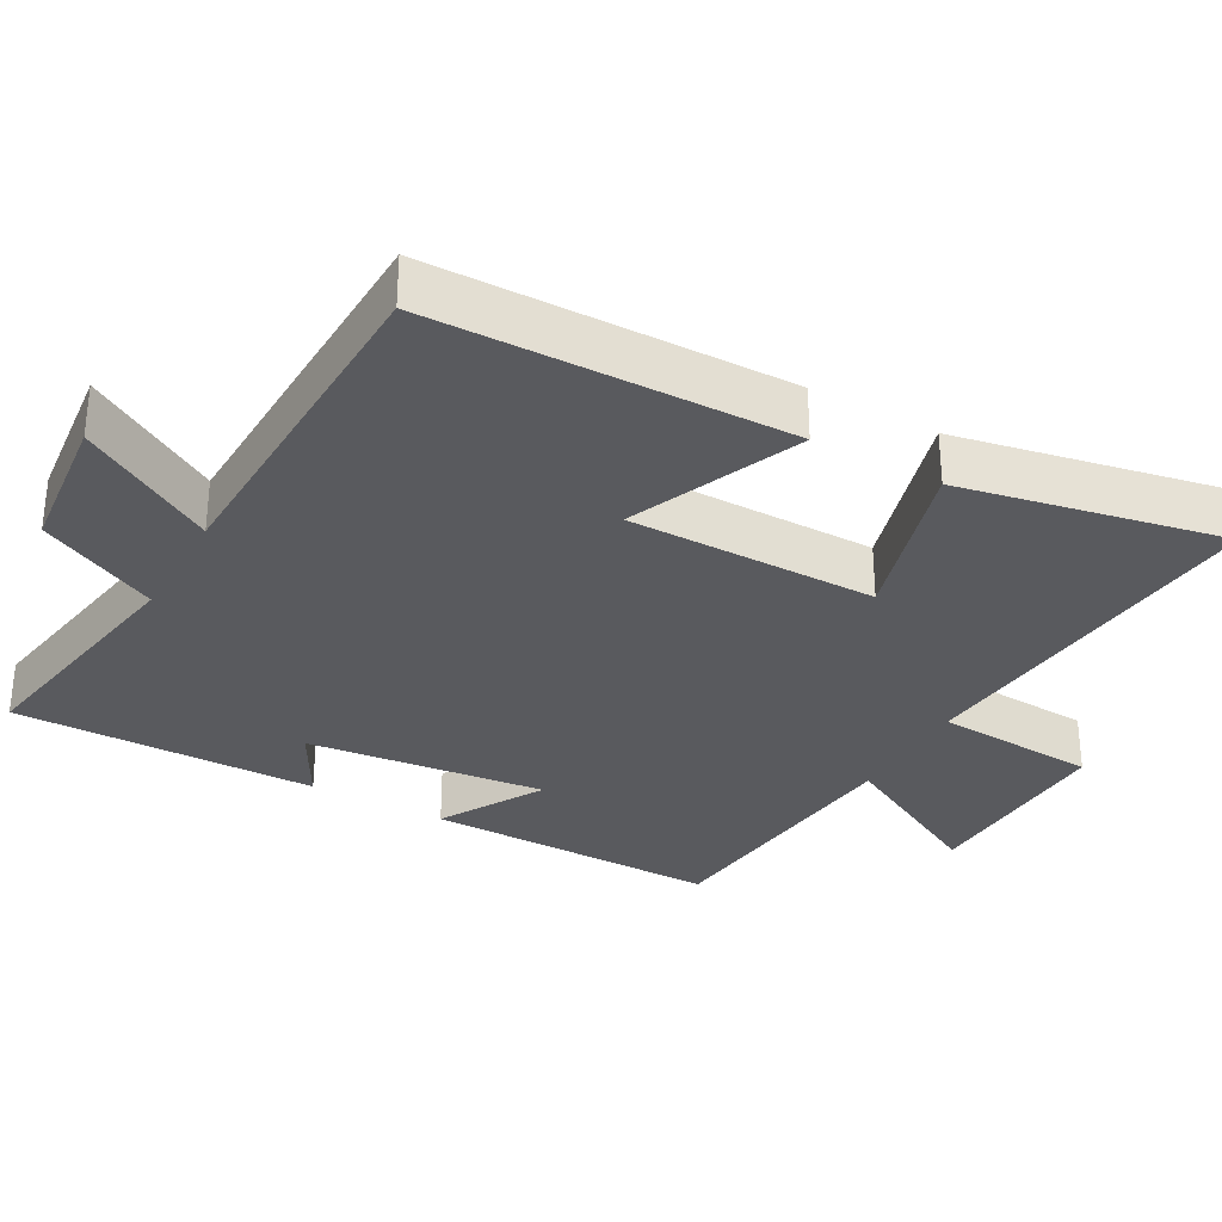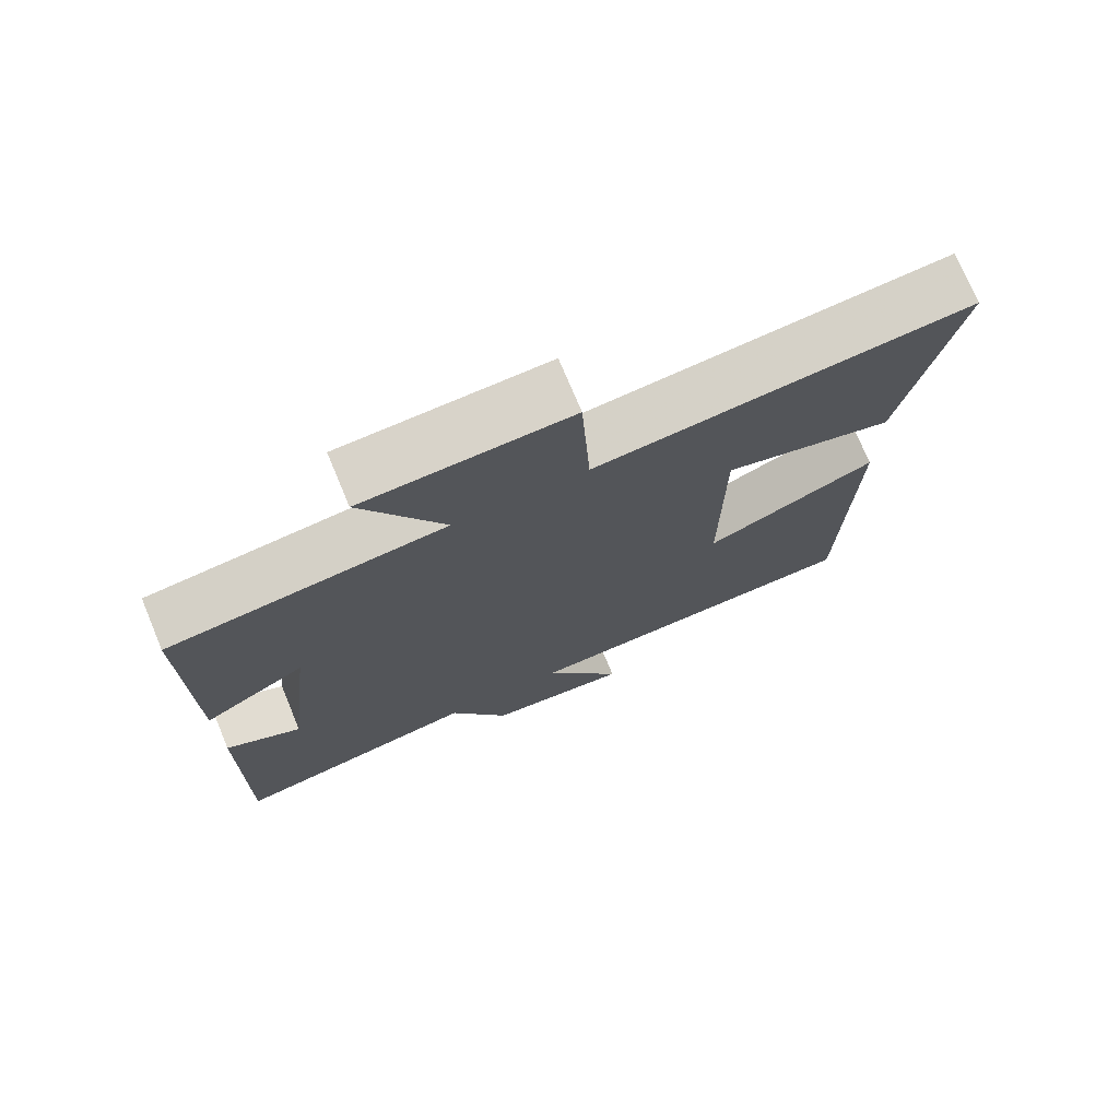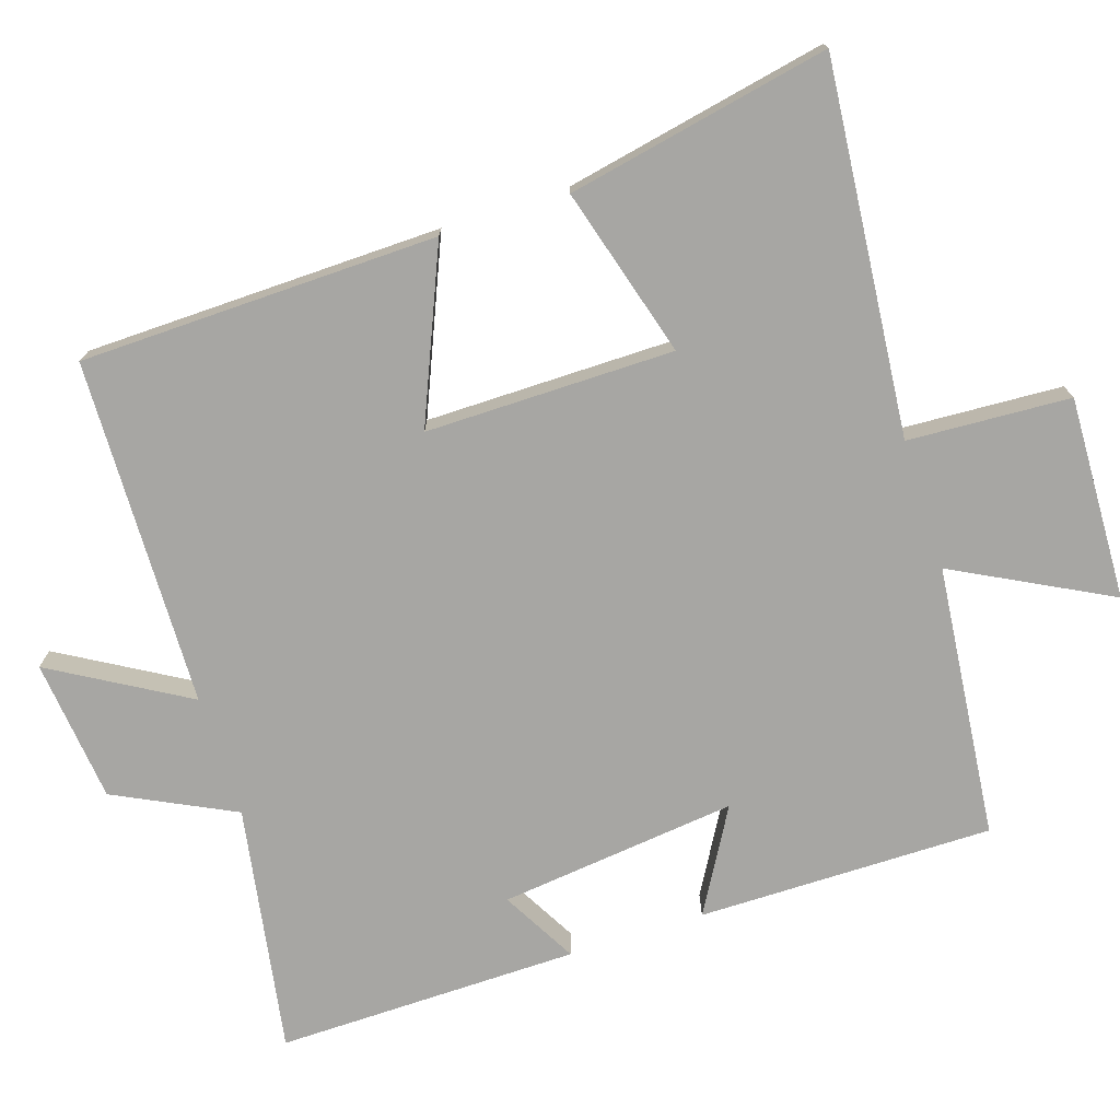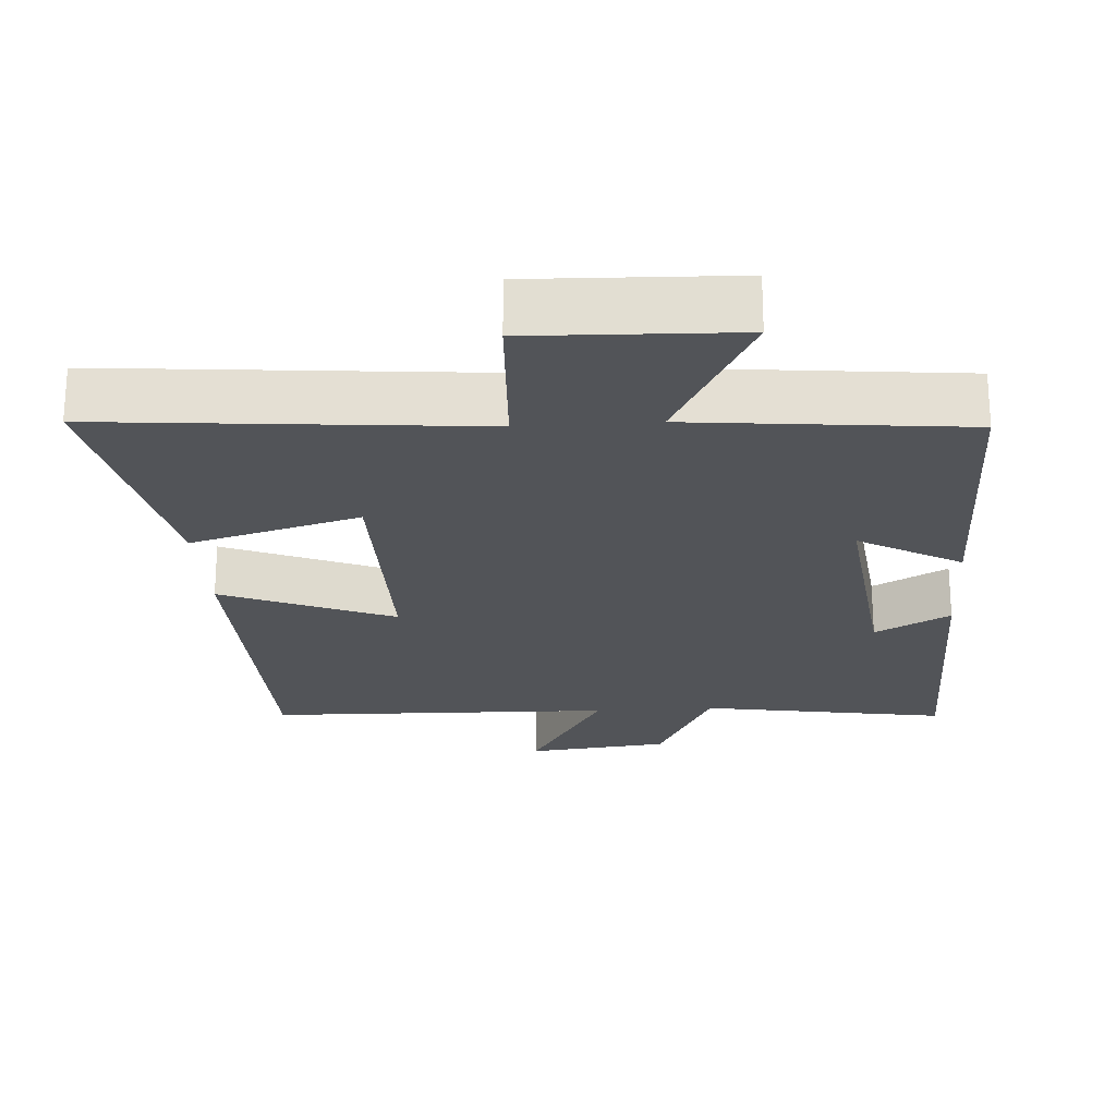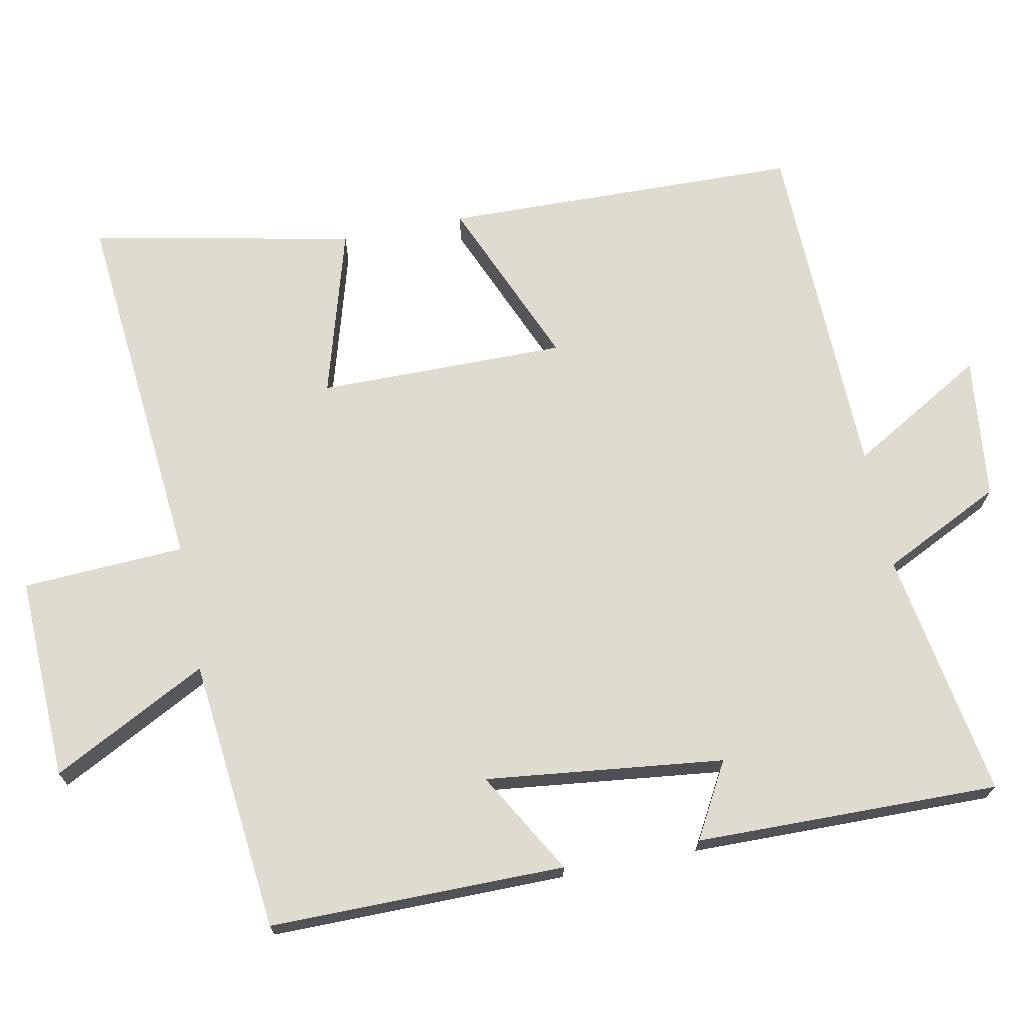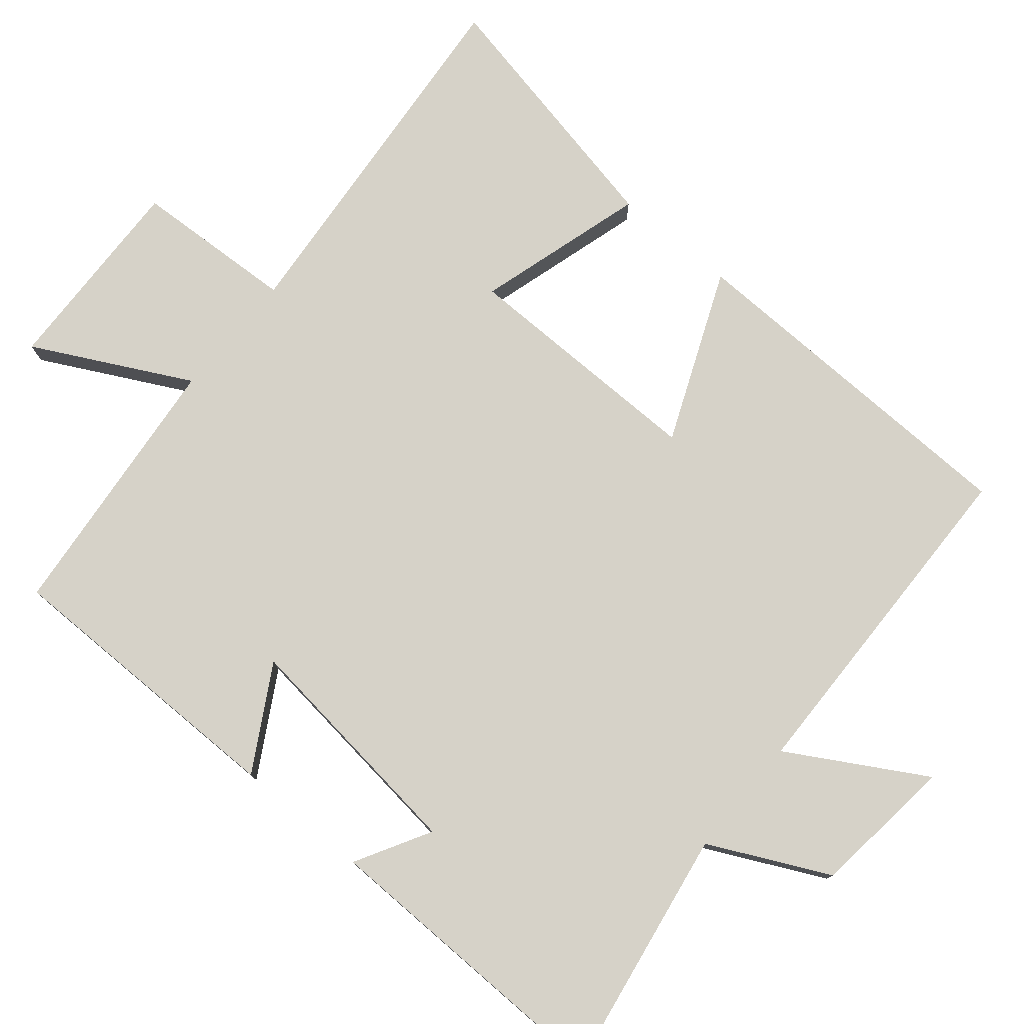
<metadata>
{"format":"obj","ext":"obj","renderer":"f3d","projection":"perspective","resolution":1024,"background":"white","views":[{"elev":-31.8,"azim":-119.3,"up":"+Y"},{"elev":74.2,"azim":157.3,"up":"+Z"},{"elev":-74.2,"azim":-72.1,"up":"+Y"},{"elev":-22.8,"azim":3.8,"up":"+Y"},{"elev":70.3,"azim":78.8,"up":"+Y"},{"elev":77.5,"azim":130.0,"up":"+Y"}]}
</metadata>
<code>
v 0.501 0.07 0.461
v 0.5 0.07 0.052
v 0.358 0.07 0.134
v 0.396 0.07 -0.196
v 0.5 0.07 -0.138
v 0.506 0.07 -0.558
v 0.163 0.07 -0.5
v 0.082 0.07 -0.665
v -0.116 0.07 -0.687
v -0.007 0.07 -0.5
v -0.489 0.07 -0.488
v -0.5 0.07 0.007
v -0.263 0.07 -0.093
v -0.265 0.07 0.251
v -0.5 0.07 0.183
v -0.574 0.07 0.547
v -0.059 0.07 0.5
v -0.047 0.07 0.725
v 0.235 0.07 0.715
v 0.123 0.07 0.5
v 0.501 0 0.461
v 0.5 0 0.052
v 0.358 0 0.134
v 0.396 0 -0.196
v 0.5 0 -0.138
v 0.506 0 -0.558
v 0.163 0 -0.5
v 0.082 0 -0.665
v -0.116 0 -0.687
v -0.007 0 -0.5
v -0.489 0 -0.488
v -0.5 0 0.007
v -0.263 0 -0.093
v -0.265 0 0.251
v -0.5 0 0.183
v -0.574 0 0.547
v -0.059 0 0.5
v -0.047 0 0.725
v 0.235 0 0.715
v 0.123 0 0.5
f 17 18 19 20
f 17 20 1 2
f 14 15 16 17
f 13 14 17
f 10 11 12 13
f 10 13 17
f 7 8 9 10
f 7 10 17
f 4 5 6 7
f 3 4 7 17
f 2 3 17
f 40 39 38 37
f 22 21 40 37
f 37 36 35 34
f 37 34 33
f 33 32 31 30
f 37 33 30
f 30 29 28 27
f 37 30 27
f 27 26 25 24
f 37 27 24 23
f 37 23 22
f 1 21 22 2
f 2 22 23 3
f 3 23 24 4
f 4 24 25 5
f 5 25 26 6
f 6 26 27 7
f 7 27 28 8
f 8 28 29 9
f 9 29 30 10
f 10 30 31 11
f 11 31 32 12
f 12 32 33 13
f 13 33 34 14
f 14 34 35 15
f 15 35 36 16
f 16 36 37 17
f 17 37 38 18
f 18 38 39 19
f 19 39 40 20
f 20 40 21 1

</code>
